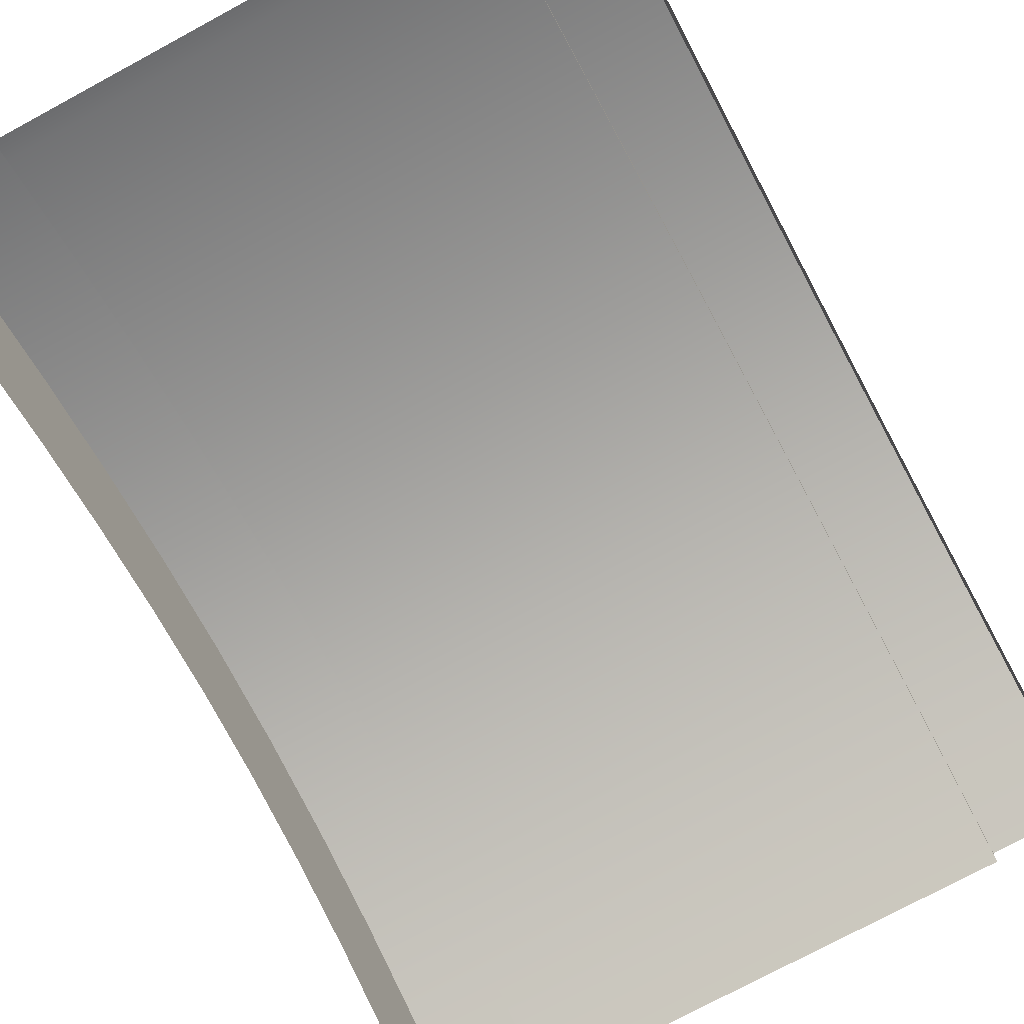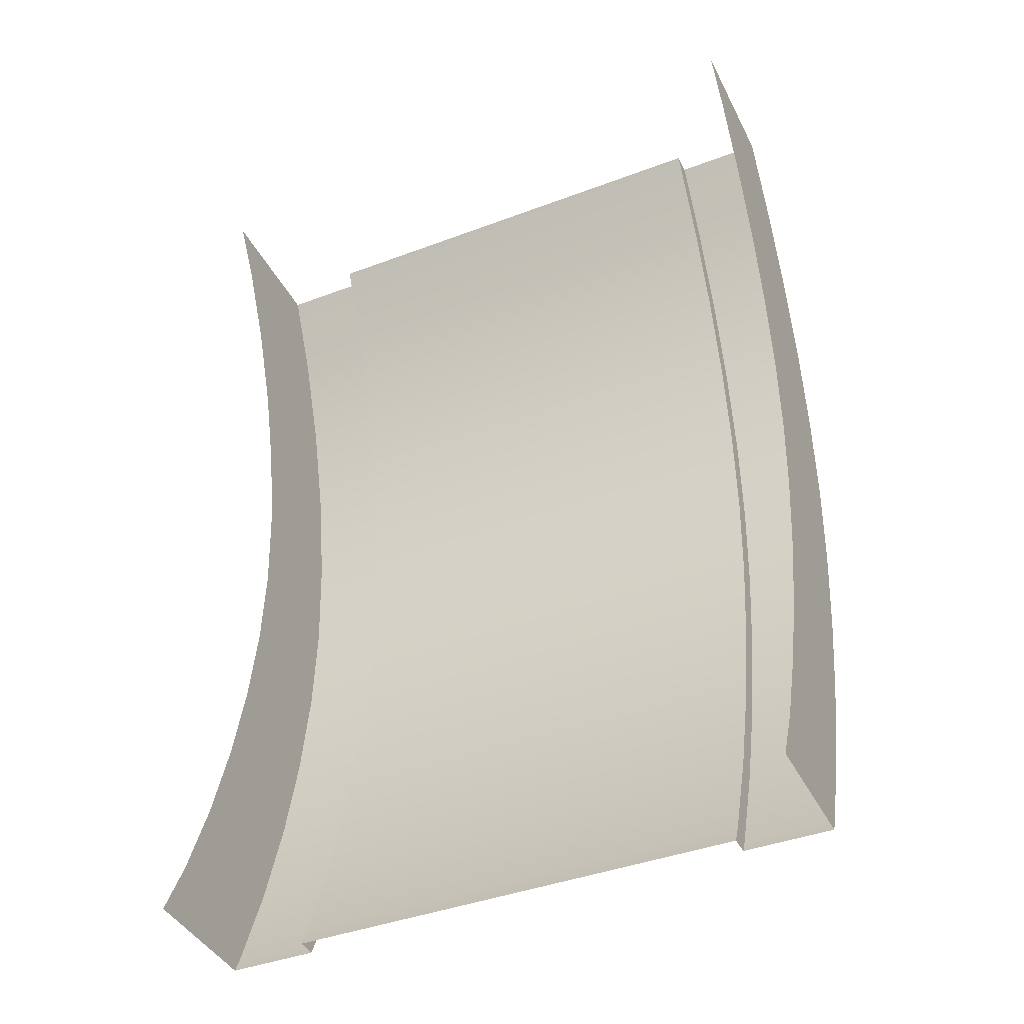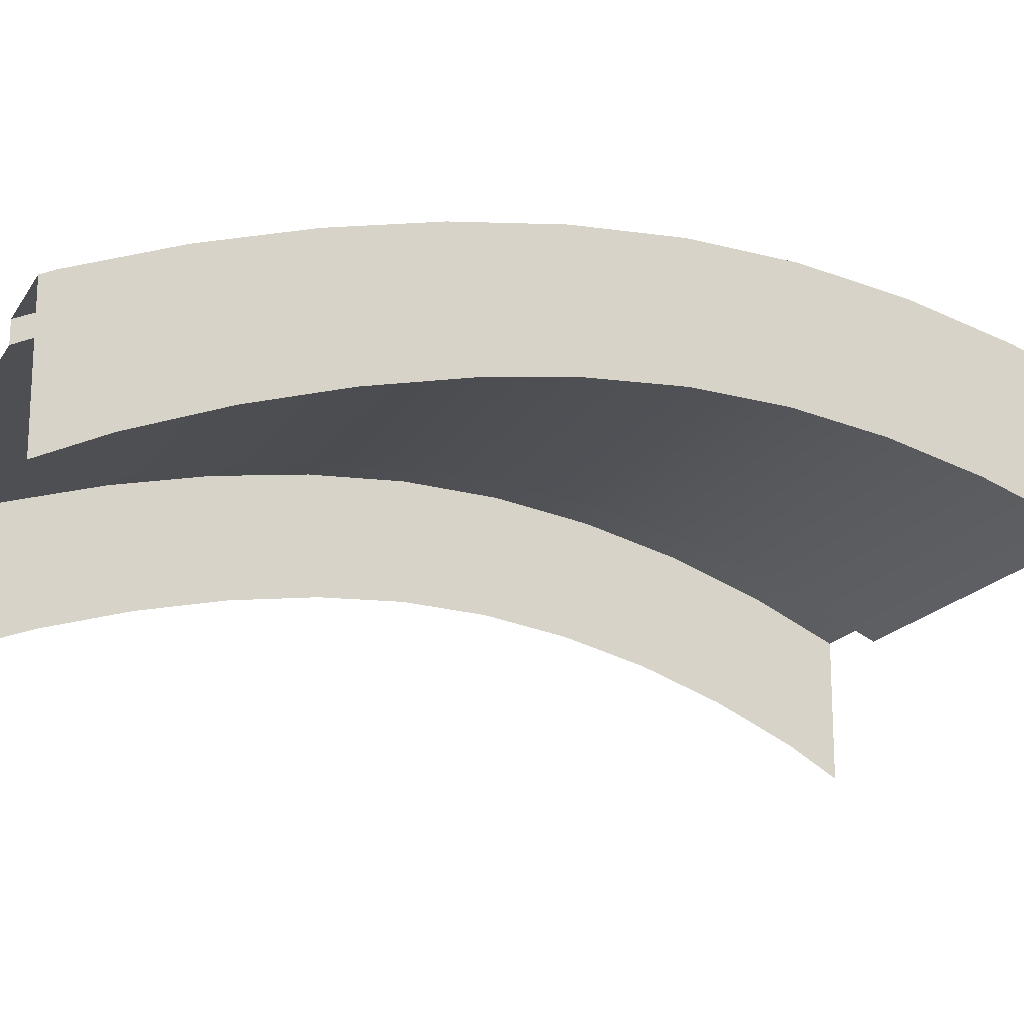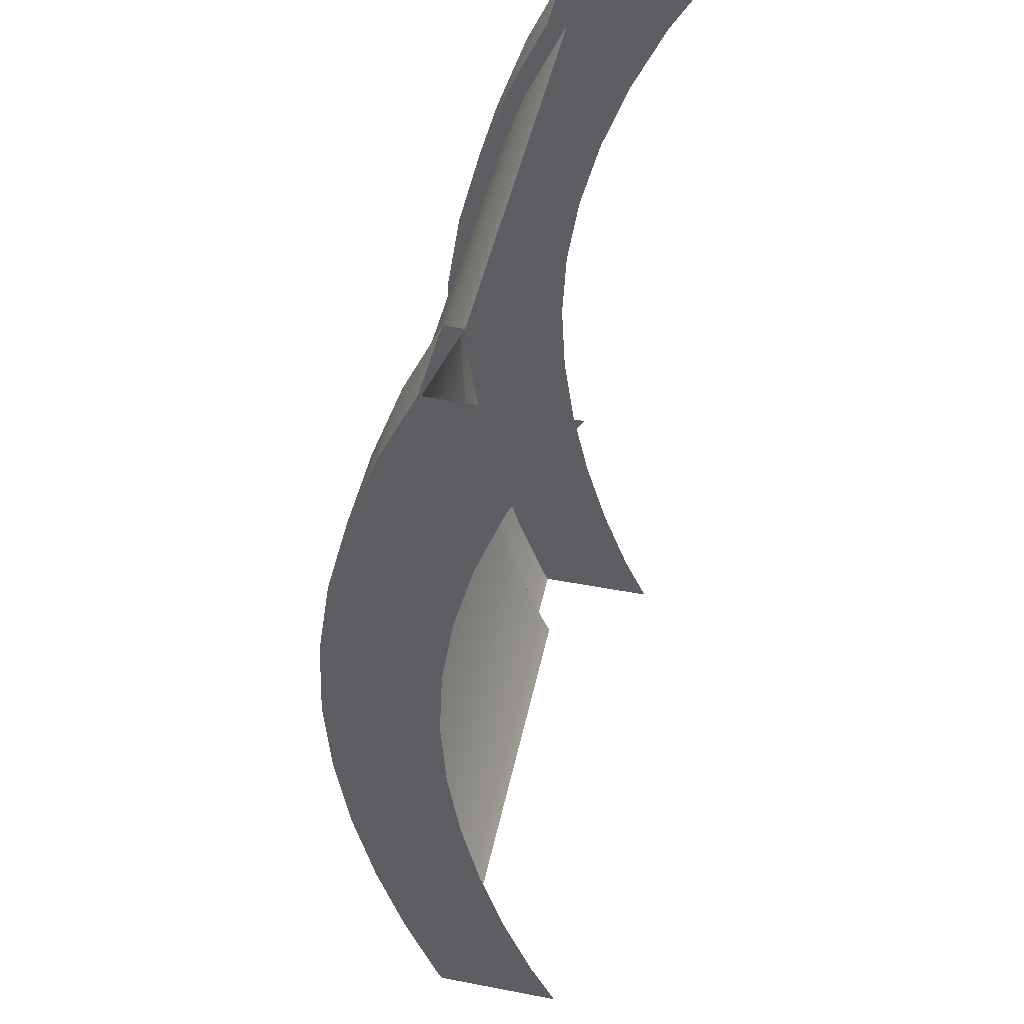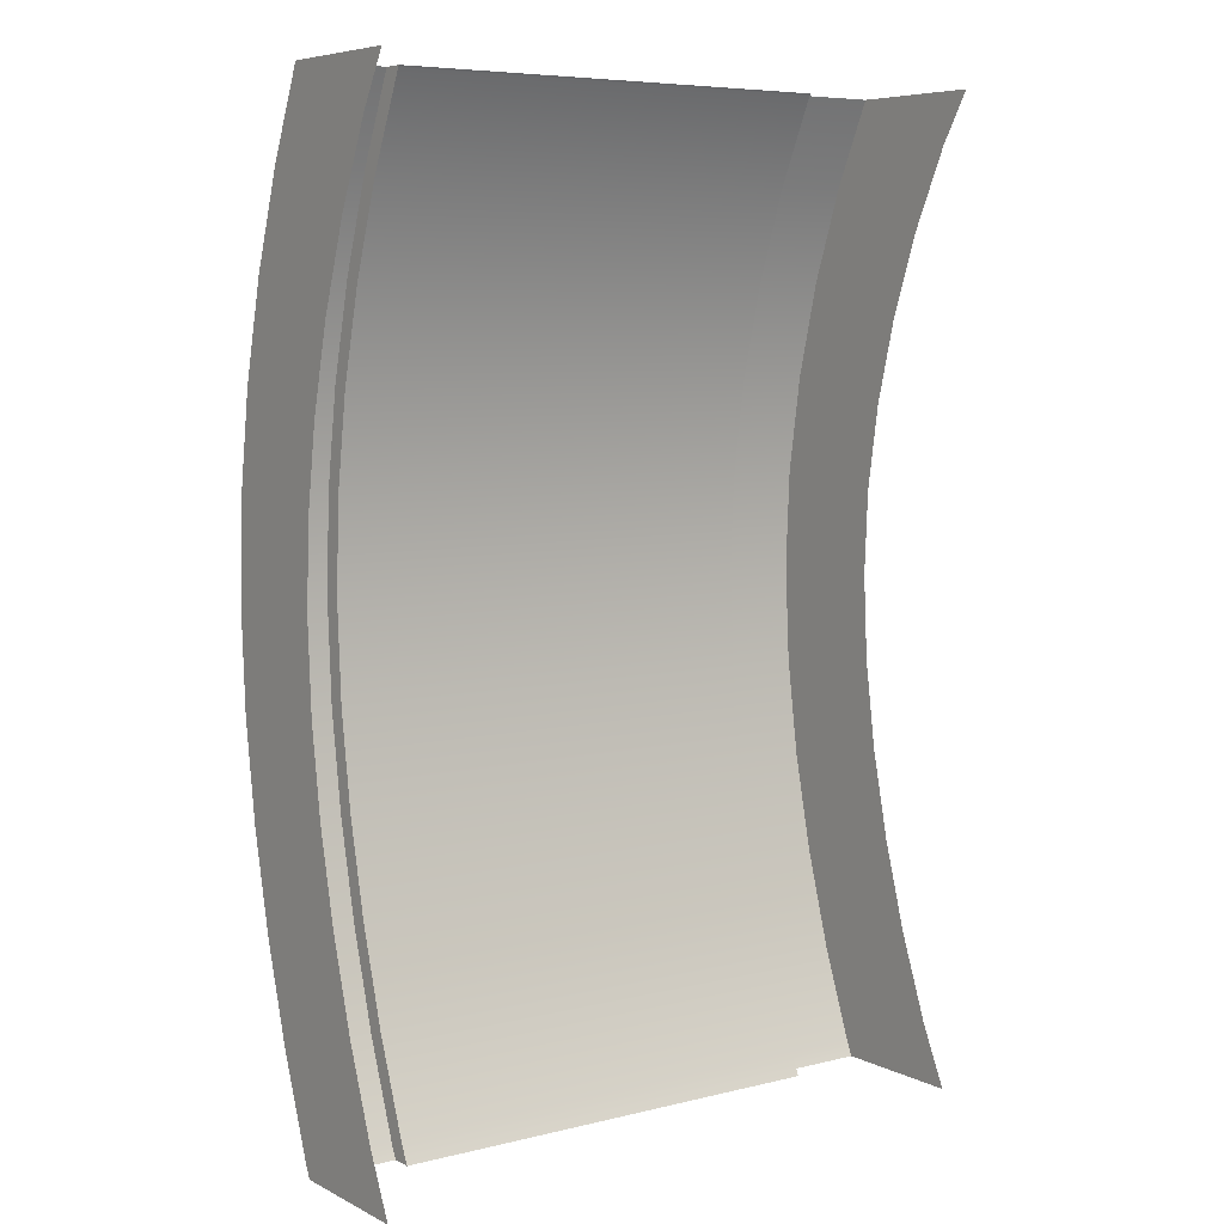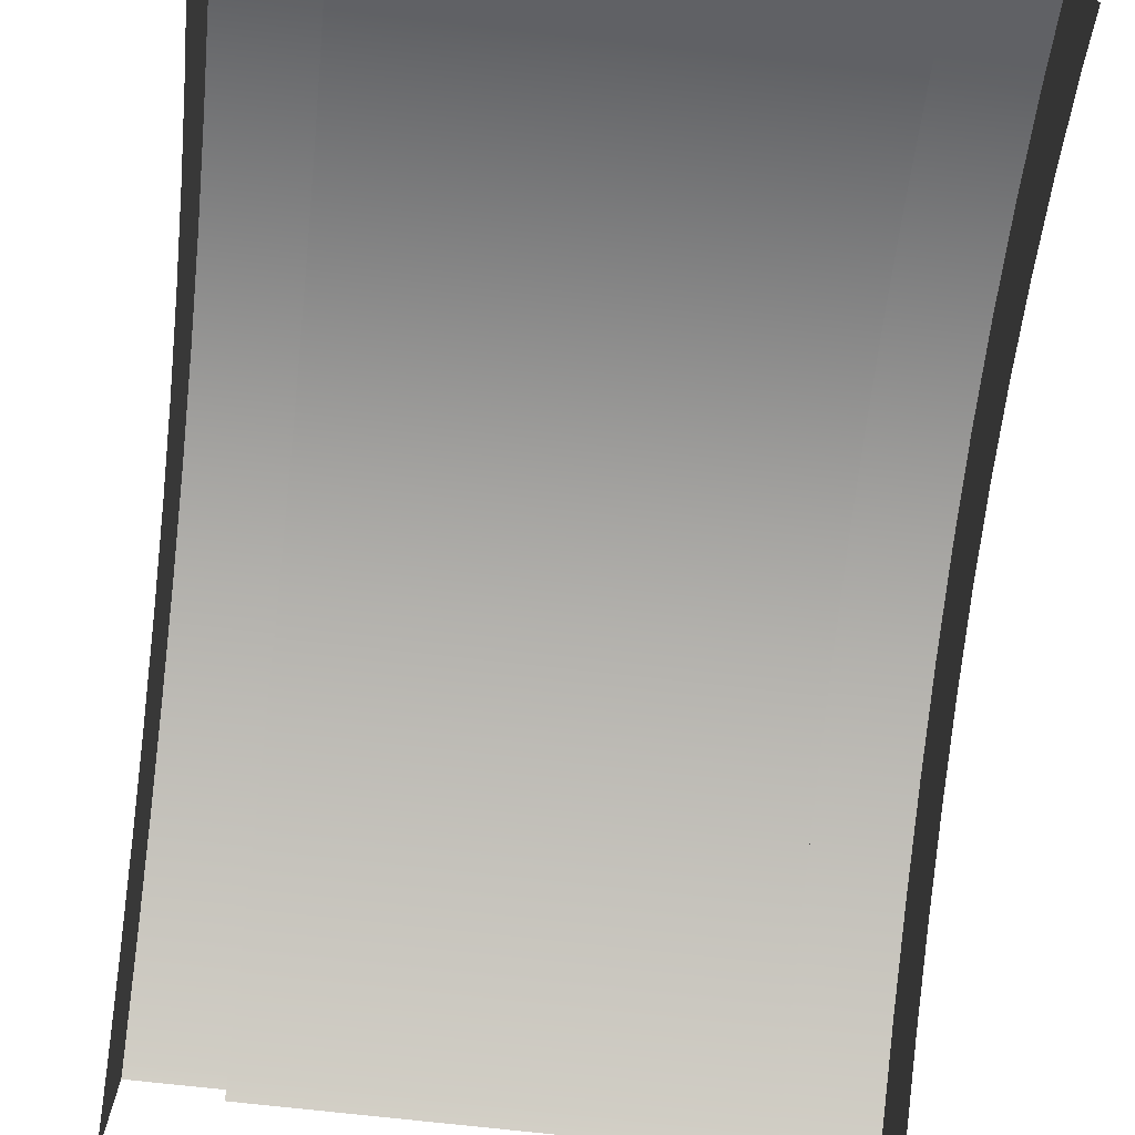
<metadata>
{"format":"obj","ext":"obj","renderer":"f3d","projection":"perspective","resolution":1024,"background":"white","views":[{"elev":-75.7,"azim":-151.7,"up":"+Y"},{"elev":-40.8,"azim":24.8,"up":"+Z"},{"elev":-18.1,"azim":-112.3,"up":"+Y"},{"elev":47.9,"azim":-77.9,"up":"+Z"},{"elev":6.7,"azim":-35.7,"up":"+Z"},{"elev":-73.3,"azim":-6.4,"up":"+Y"}]}
</metadata>
<code>
o stoneBridgeD4
v -0.5 -0.5532 4.953
v -0.9175 -0.1124 5.183
v -3.5 -0.5532 4.953
v -3.083 -0.1124 5.183
v -2 -0.1124 5.183
v -0.5 -0.3786 4.576
v -0.9175 0.1612 4.796
v -0.5 0.1612 4.796
v -0.9175 0.08174 4.763
v -3.5 -0.3786 4.576
v -3.083 0.1612 4.796
v -3.5 0.1612 4.796
v -3.083 0.08174 4.763
v -2 0.08174 4.763
v -0.5 -0.2383 4.182
v -0.9175 0.3193 4.352
v -0.5 0.3193 4.352
v -0.9175 0.2372 4.327
v -3.5 -0.2383 4.182
v -3.083 0.3193 4.352
v -3.5 0.3193 4.352
v -3.083 0.2372 4.327
v -2 0.2372 4.327
v -0.5 -0.1358 3.78
v -0.9175 0.4353 3.897
v -0.5 0.4353 3.897
v -0.9175 0.3512 3.88
v -3.5 -0.1358 3.78
v -3.083 0.4353 3.897
v -3.5 0.4353 3.897
v -3.083 0.3512 3.88
v -2 0.3512 3.88
v -0.5 -0.07327 3.375
v -0.9175 0.5068 3.435
v -0.5 0.5068 3.435
v -0.9175 0.4213 3.426
v -3.5 -0.07327 3.375
v -3.083 0.5068 3.435
v -3.5 0.5068 3.435
v -3.083 0.4213 3.426
v -2 0.4213 3.426
v -0.5 -0.05372 2.972
v -0.9175 0.5293 2.969
v -0.5 0.5293 2.969
v -0.9175 0.4435 2.97
v -3.5 -0.05372 2.972
v -3.083 0.5293 2.969
v -3.5 0.5293 2.969
v -3.083 0.4435 2.97
v -2 0.4435 2.97
v -0.5 -0.07695 2.561
v -0.9175 0.503 2.501
v -0.5 0.503 2.501
v -0.9175 0.4176 2.51
v -3.5 -0.07695 2.561
v -3.083 0.503 2.501
v -3.5 0.503 2.501
v -3.083 0.4176 2.51
v -2 0.4176 2.51
v -0.5 -0.1385 2.139
v -0.9175 0.4347 2.032
v -0.5 0.4347 2.032
v -0.9175 0.3503 2.048
v -3.5 -0.1385 2.139
v -3.083 0.4347 2.032
v -3.5 0.4347 2.032
v -3.083 0.3503 2.048
v -2 0.3503 2.048
v -0.5 -0.2336 1.713
v -0.9175 0.3306 1.566
v -0.5 0.3306 1.566
v -0.9175 0.2475 1.588
v -3.5 -0.2336 1.713
v -3.083 0.3306 1.566
v -3.5 0.3306 1.566
v -3.083 0.2475 1.588
v -2 0.2475 1.588
v -0.5 -0.3586 1.293
v -0.9175 0.1943 1.108
v -0.5 0.1943 1.108
v -0.9175 0.1129 1.135
v -3.5 -0.3586 1.293
v -3.083 0.1943 1.108
v -3.5 0.1943 1.108
v -3.083 0.1129 1.135
v -2 0.1129 1.135
v -0.5 -0.5109 0.8854
v -0.9175 0.02727 0.6611
v -0.5 0.02727 0.6611
v -0.9175 -0.05199 0.6941
v -3.5 -0.5109 0.8854
v -3.083 0.02727 0.6611
v -3.5 0.02727 0.6611
v -3.083 -0.05199 0.6941
v -2 -0.05199 0.6941
v -0.5 -0.6442 0.6
v -2 -0.09597 0.6
v -0.9175 -0.09597 0.6
v -3.083 -0.09597 0.6
v -3.5 -0.001285 0.6
v -3.083 -0.001284 0.6
v -3.5 -0.6442 0.6
v -0.9175 -0.001283 0.6
v -0.5 -0.001283 0.6
v -0.5 -0.6948 5.193
v -0.9175 -0.1183 5.193
v -0.9175 -0.09312 5.193
v -2 -0.1183 5.193
v -3.083 -0.1183 5.193
v -3.083 -0.02252 5.193
v -3.083 -0.09313 5.193
v -3.5 -0.02252 5.193
v -3.5 -0.09313 5.193
v -3.5 -0.6948 5.193
v -0.5 -0.02253 5.193
v -0.5 -0.09312 5.193
v -0.9175 -0.02253 5.193
f 1 116 105
f 2 106 107
f 3 114 113
f 4 111 109
f 2 9 14 5
f 6 8 115 116 1
f 9 2 107 117 7
f 4 5 14 13
f 10 3 113 112 12
f 13 11 110 111 4
f 9 18 23 14
f 15 17 8 6
f 18 9 7 16
f 8 17 16 7
f 13 14 23 22
f 19 10 12 21
f 22 20 11 13
f 12 11 20 21
f 18 27 32 23
f 24 26 17 15
f 27 18 16 25
f 17 26 25 16
f 22 23 32 31
f 28 19 21 30
f 31 29 20 22
f 21 20 29 30
f 27 36 41 32
f 33 35 26 24
f 36 27 25 34
f 26 35 34 25
f 31 32 41 40
f 37 28 30 39
f 40 38 29 31
f 30 29 38 39
f 36 45 50 41
f 42 44 35 33
f 45 36 34 43
f 35 44 43 34
f 40 41 50 49
f 46 37 39 48
f 49 47 38 40
f 39 38 47 48
f 45 54 59 50
f 51 53 44 42
f 54 45 43 52
f 44 53 52 43
f 49 50 59 58
f 55 46 48 57
f 58 56 47 49
f 48 47 56 57
f 54 63 68 59
f 60 62 53 51
f 63 54 52 61
f 53 62 61 52
f 58 59 68 67
f 64 55 57 66
f 67 65 56 58
f 57 56 65 66
f 63 72 77 68
f 69 71 62 60
f 72 63 61 70
f 62 71 70 61
f 67 68 77 76
f 73 64 66 75
f 76 74 65 67
f 66 65 74 75
f 72 81 86 77
f 78 80 71 69
f 81 72 70 79
f 71 80 79 70
f 76 77 86 85
f 82 73 75 84
f 85 83 74 76
f 75 74 83 84
f 81 90 95 86
f 87 89 80 78
f 90 81 79 88
f 80 89 88 79
f 85 86 95 94
f 91 82 84 93
f 94 92 83 85
f 84 83 92 93
f 90 98 97 95
f 89 104 103 88
f 94 95 97 99
f 93 92 101 100
f 109 108 5 4
f 96 104 89 87
f 112 110 11 12
f 100 102 91 93
f 108 106 2 5
f 99 101 92 94
f 103 98 90 88
f 117 115 8 7

</code>
